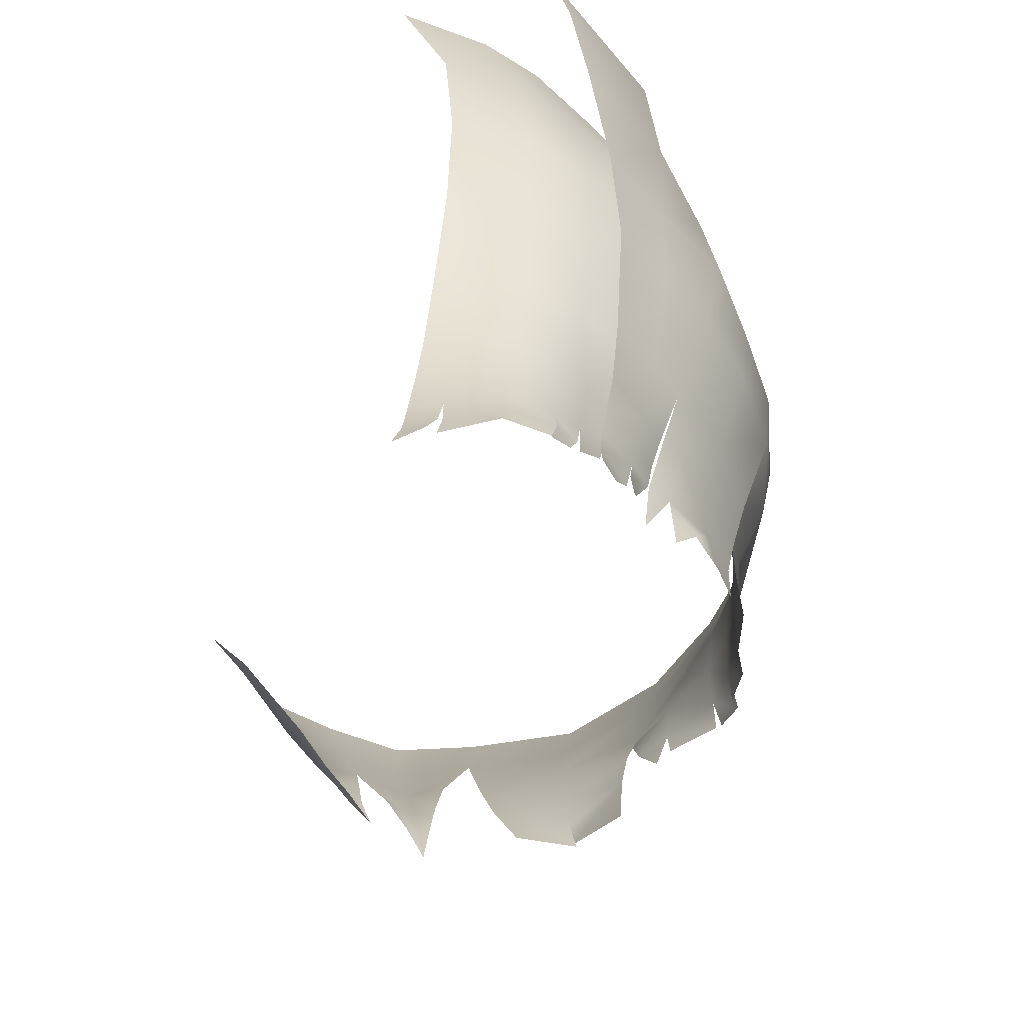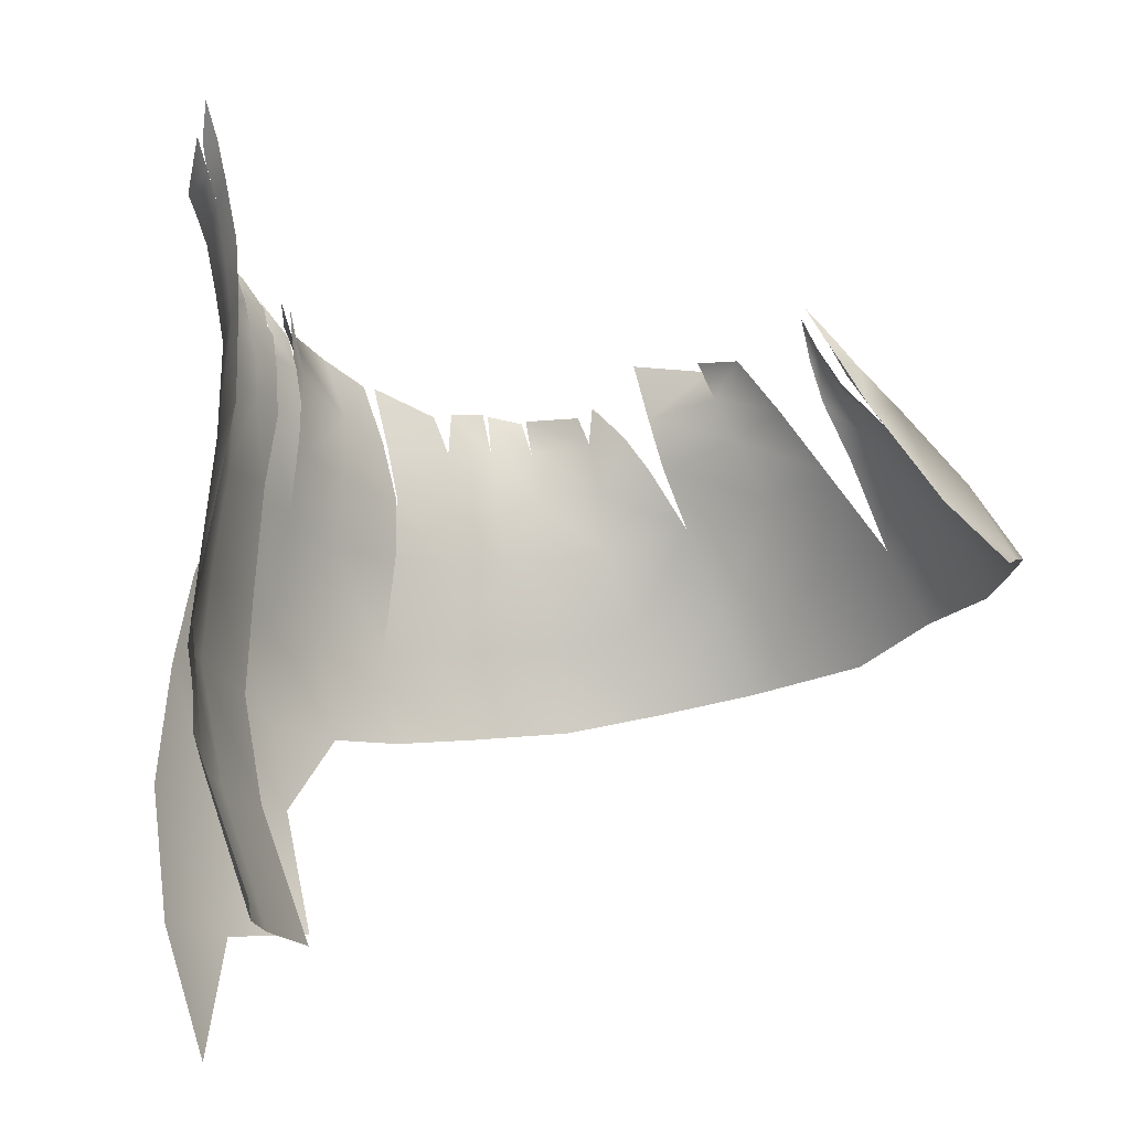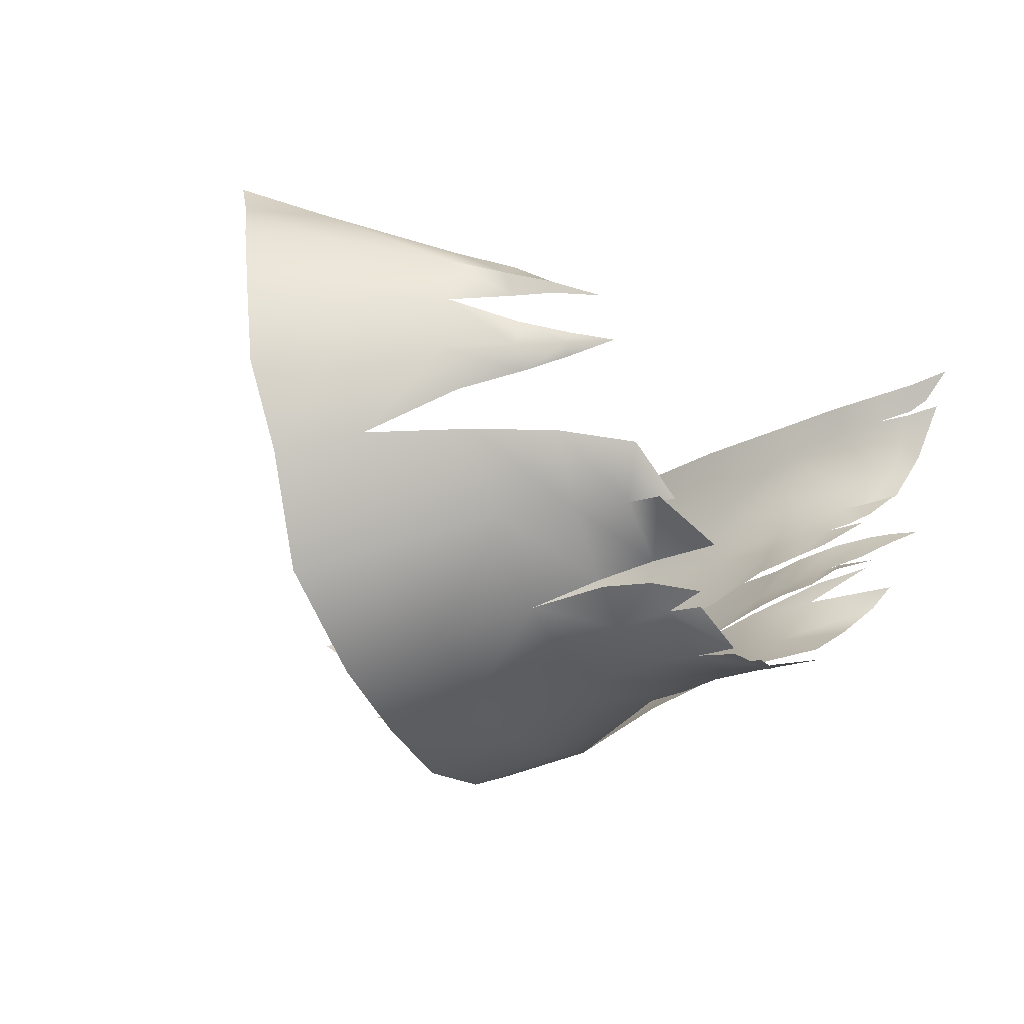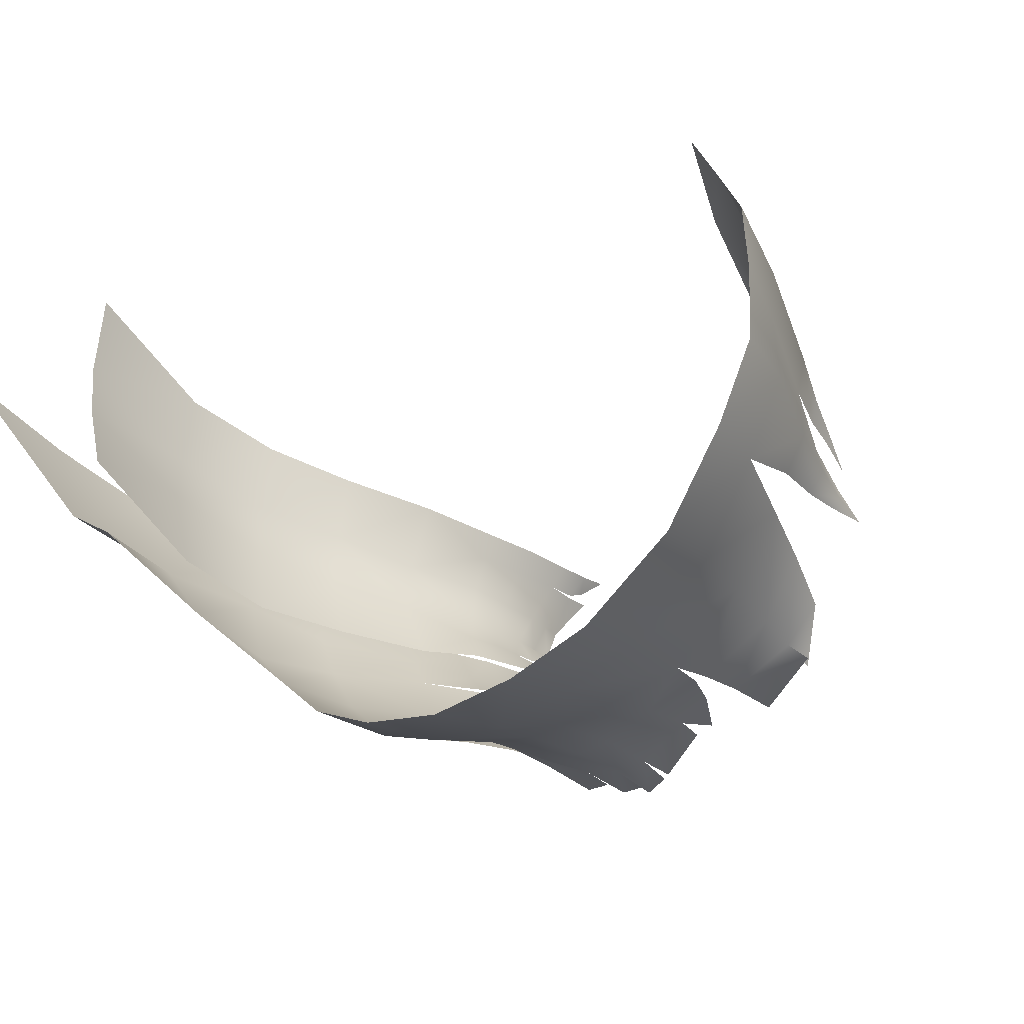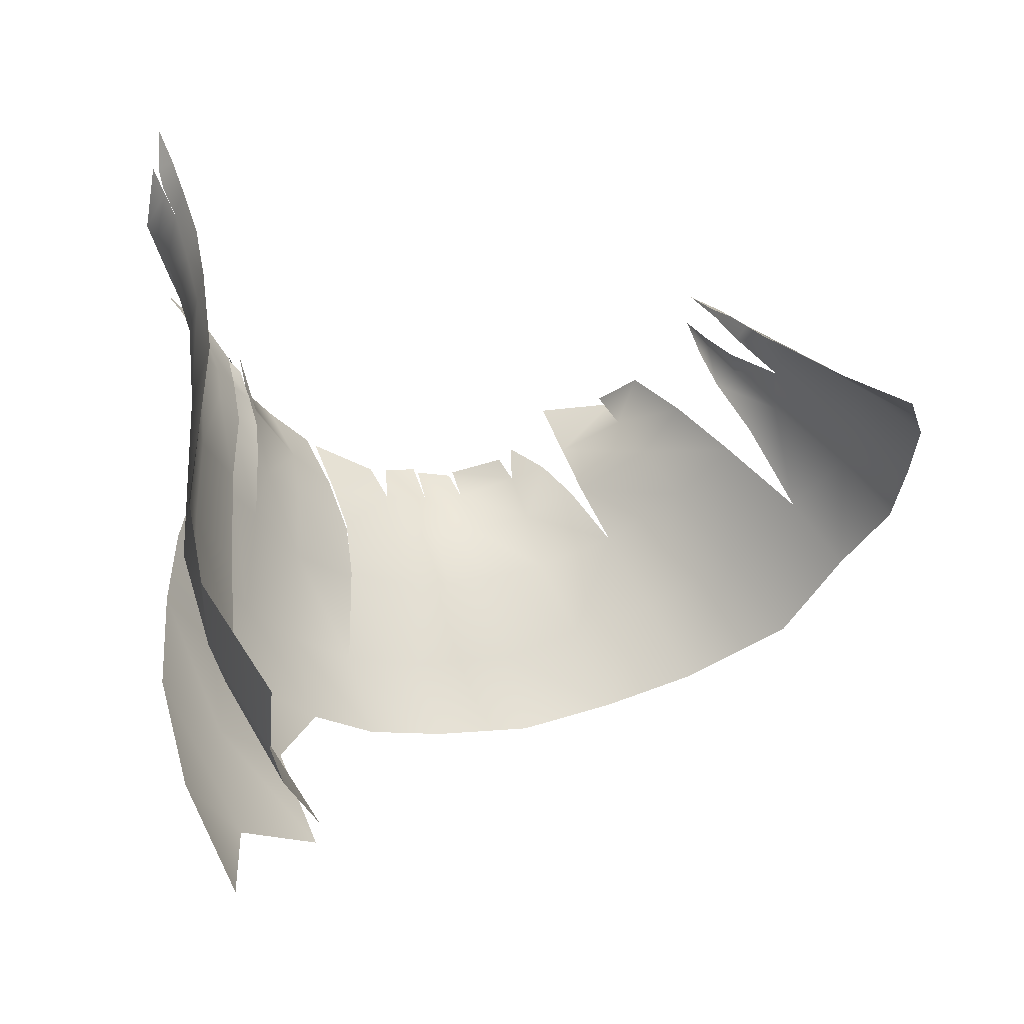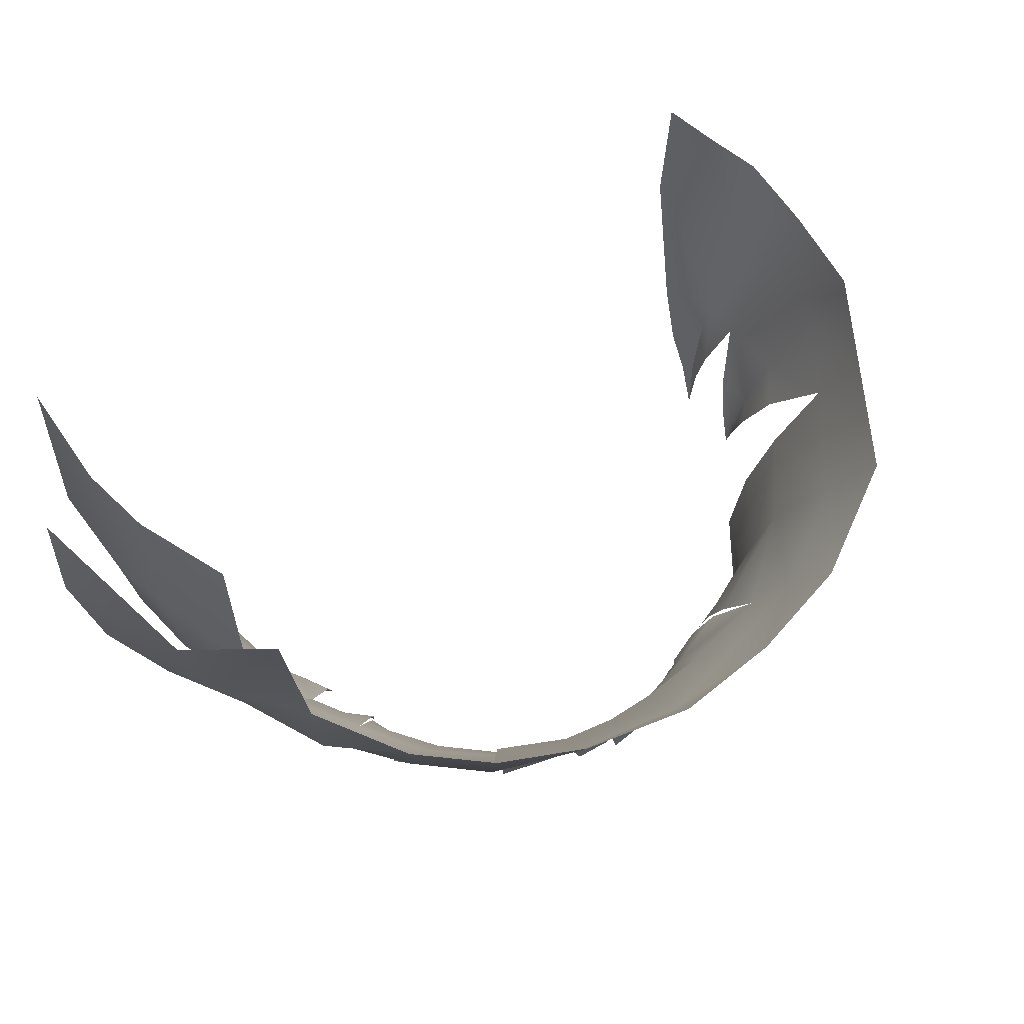
<metadata>
{"format":"obj","ext":"obj","renderer":"f3d","projection":"perspective","resolution":1024,"background":"white","views":[{"elev":-58.0,"azim":63.7,"up":"+Y"},{"elev":72.1,"azim":169.4,"up":"+Z"},{"elev":-33.6,"azim":-66.8,"up":"+Z"},{"elev":-35.9,"azim":-135.8,"up":"+Z"},{"elev":53.2,"azim":162.1,"up":"+Z"},{"elev":73.5,"azim":140.1,"up":"+Y"}]}
</metadata>
<code>
g M_HairBK02
v -0.03704 1.484 -0.07907
v -0.03152 1.488 -0.08927
v -0.0296 1.479 -0.08979
v -0.04325 1.499 -0.07628
v -0.03152 1.488 -0.08927
v -0.03426 1.499 -0.08934
v -0.05034 1.515 -0.07607
v -0.01647 1.489 -0.09439
v -0.03177 1.482 -0.08973
v -0.01554 1.476 -0.09315
v -0.01771 1.5 -0.09685
v -0.03815 1.514 -0.08993
v -0.02066 1.514 -0.1019
v -0.04563 1.533 -0.09561
v -0.0597 1.534 -0.07759
v -0.02468 1.533 -0.1068
v -0.0521 1.553 -0.1014
v -0.02876 1.552 -0.1128
v -0.007583 1.552 -0.116
v -0.005581 1.533 -0.1093
v -0.06548 1.551 -0.08107
v -0.07008 1.536 -0.06284
v -0.07548 1.552 -0.06506
v -0.07724 1.553 -0.04783
v -0.06063 1.516 -0.06219
v -0.05496 1.516 -0.06896
v -0.05128 1.502 -0.06559
v -0.07069 1.538 -0.04798
v -0.05529 1.503 -0.0615
v -0.07099 1.536 -0.03514
v -0.07748 1.555 -0.03232
v -0.07375 1.557 -0.02241
v -0.06197 1.544 -0.01938
v -0.07003 1.561 -0.01254
v -0.06168 1.515 -0.04078
v -0.05455 1.517 -0.03279
v -0.05646 1.504 -0.04363
v -0.05218 1.504 -0.03899
v -0.05307 1.496 -0.04597
v -0.05108 1.496 -0.04458
v -0.04935 1.486 -0.04987
v -0.05991 1.516 -0.04943
v -0.07008 1.536 -0.06284
v -0.06063 1.516 -0.06219
v -0.05448 1.504 -0.04828
v -0.05646 1.504 -0.04363
v -0.05307 1.496 -0.04597
v -0.05215 1.496 -0.04827
v -0.04935 1.486 -0.04987
v -0.05408 1.503 -0.05512
v -0.05214 1.493 -0.06191
v -0.05165 1.492 -0.05925
v -0.05033 1.484 -0.06289
v -0.05031 1.493 -0.06407
v -0.05033 1.484 -0.06289
v 0.06947 1.464 -0.03409
v 0.07077 1.457 -0.03278
v 0.06746 1.462 -0.03847
v 0.06665 1.467 -0.04043
v 0.06947 1.464 -0.03409
v 0.06887 1.47 -0.03437
v 0.06665 1.467 -0.04043
v 0.06647 1.473 -0.0413
v 0.06933 1.478 -0.03527
v 0.07142 1.473 -0.02304
v 0.0716 1.462 -0.02252
v 0.0703 1.463 -0.03429
v 0.07263 1.456 -0.02191
v 0.07125 1.457 -0.03258
v 0.07365 1.45 -0.02135
v 0.06847 1.451 -0.01188
v 0.06936 1.444 -0.01052
v 0.06765 1.458 -0.0123
v 0.06793 1.47 -0.01354
v 0.0648 1.469 -0.007577
v 0.06493 1.456 -0.006372
v 0.06851 1.45 -0.01089
v 0.0652 1.448 -0.005431
v 0.06839 1.446 -0.008777
v 0.06613 1.44 -0.003212
v 0.06628 1.481 -0.008173
v 0.06861 1.482 -0.01445
v 0.0699 1.502 -0.008107
v 0.07152 1.483 -0.0232
v 0.07566 1.503 -0.02408
v 0.07036 1.485 -0.03622
v 0.08113 1.523 -0.02231
v 0.07733 1.524 -0.006734
v 0.06617 1.481 -0.04215
v 0.07507 1.505 -0.0375
v 0.06747 1.488 -0.04264
v 0.06284 1.48 -0.04893
v 0.06234 1.473 -0.04765
v 0.06664 1.464 -0.04092
v 0.06423 1.49 -0.05023
v 0.06936 1.504 -0.05283
v 0.08112 1.524 -0.03694
v 0.07519 1.526 -0.05469
v 0.0803 1.547 -0.05549
v 0.0862 1.544 -0.03492
v 0.08029 1.571 -0.05355
v 0.08716 1.545 -0.02116
v 0.08406 1.545 -0.004221
v 0.08567 1.571 -0.03201
v 0.0748 1.603 -0.0443
v 0.08083 1.602 -0.02598
v 0.08763 1.57 -0.01934
v 0.08666 1.568 -0.0008976
v 0.08241 1.602 -0.01232
v 0.08055 1.602 0.007507
v 0.06058 1.462 -0.06885
v 0.05797 1.476 -0.06542
v 0.06014 1.458 -0.06457
v 0.051 1.482 -0.07815
v 0.05304 1.468 -0.0782
v 0.04577 1.472 -0.08554
v 0.04373 1.486 -0.08725
v 0.05956 1.493 -0.06797
v 0.062 1.492 -0.06293
v 0.0657 1.507 -0.06522
v 0.05336 1.495 -0.07831
v 0.043 1.499 -0.09005
v 0.04526 1.512 -0.0925
v 0.0577 1.51 -0.07994
v 0.05183 1.532 -0.09642
v 0.06452 1.531 -0.08303
v 0.07387 1.529 -0.06896
v 0.06984 1.506 -0.0572
v 0.06548 1.491 -0.05665
v 0.06103 1.491 -0.06222
v 0.06416 1.483 -0.05562
v 0.05935 1.484 -0.06104
v 0.06329 1.475 -0.05435
v 0.05915 1.476 -0.05996
v 0.06873 1.481 -0.0462
v 0.07176 1.489 -0.04617
v 0.06777 1.472 -0.04521
v 0.07557 1.504 -0.04587
v 0.06866 1.464 -0.04432
v 0.06358 1.464 -0.0524
v 0.06999 1.458 -0.04378
v 0.0669 1.458 -0.04822
v 0.07193 1.453 -0.04351
v 0.07956 1.528 -0.05633
v 0.08588 1.524 -0.04216
v 0.08426 1.547 -0.05355
v 0.09223 1.543 -0.0371
v 0.07732 1.549 -0.07188
v 0.08858 1.569 -0.05259
v 0.09817 1.569 -0.02961
v 0.06489 1.552 -0.08542
v 0.05211 1.552 -0.09858
v 0.07644 1.569 -0.06934
v 0.07536 1.597 -0.0612
v 0.05183 1.532 -0.09642
v 0.09038 1.597 -0.04898
v 0.09938 1.597 -0.02512
v 0.09581 1.624 -0.02258
v 0.03557 1.552 -0.1083
v 0.03529 1.533 -0.1048
v 0.04542 1.512 -0.09022
v 0.01252 1.534 -0.1116
v 0.01401 1.552 -0.1156
v -0.007583 1.552 -0.116
v 0.02176 1.515 -0.1019
v 0.03221 1.513 -0.09857
v 0.04277 1.498 -0.08971
v 0.0312 1.499 -0.09794
v 0.02961 1.488 -0.09676
v 0.04286 1.487 -0.08953
v 0.03134 1.479 -0.09579
v 0.04355 1.472 -0.08963
v 0.02064 1.5 -0.1007
v 0.01188 1.515 -0.1032
v 0.01252 1.534 -0.1116
v 0.01991 1.488 -0.1007
v 0.02726 1.478 -0.09905
v 0.02009 1.478 -0.1005
v -0.001945 1.515 -0.1036
v 0.0109 1.501 -0.1018
v -0.002697 1.502 -0.0997
v -0.01472 1.5 -0.09669
v -0.01037 1.492 -0.09547
v 0.01078 1.489 -0.1021
v 0.01898 1.478 -0.1026
v 0.01159 1.481 -0.1031
v -0.002371 1.491 -0.09812
v -0.004576 1.483 -0.09632
v 0.01057 1.481 -0.1023
v -0.001034 1.484 -0.09782
v 0.05941 1.475 -0.05991
v 0.05797 1.476 -0.06542
v 0.062 1.492 -0.06293
v 0.05833 1.463 -0.05917
v 0.05957 1.47 -0.05693
v 0.06307 1.47 -0.05376
v 0.06413 1.462 -0.05367
v 0.05915 1.476 -0.05996
g M_HairBK02_0
f 3 2 1
f 1 5 4
f 6 4 5
f 6 7 4
f 5 8 6
f 9 8 5
f 8 9 10
f 8 11 6
f 12 6 11
f 12 7 6
f 13 12 11
f 12 14 7
f 15 7 14
f 12 13 16
f 14 12 16
f 14 17 15
f 14 18 17
f 14 16 18
f 18 16 19
f 20 19 16
f 16 13 20
f 15 17 21
f 15 21 22
f 23 22 21
f 23 24 22
f 22 25 15
f 26 15 25
f 26 25 27
f 28 22 24
f 27 25 29
f 30 28 24
f 30 24 31
f 32 30 31
f 33 30 32
f 33 32 34
f 30 33 35
f 28 30 35
f 36 35 33
f 35 36 37
f 37 36 38
f 37 38 39
f 39 38 40
f 41 39 40
f 42 28 35
f 28 42 43
f 43 42 44
f 44 42 29
f 42 35 45
f 45 35 46
f 45 46 47
f 45 47 48
f 47 49 48
f 29 42 50
f 29 50 51
f 51 50 52
f 53 51 52
f 29 51 27
f 54 27 51
f 55 54 51
f 58 57 56
f 58 60 59
f 61 59 60
f 61 63 62
f 63 61 64
f 61 65 64
f 61 66 65
f 66 61 67
f 66 67 68
f 69 68 67
f 69 70 68
f 70 71 68
f 70 72 71
f 73 68 71
f 73 66 68
f 65 66 74
f 73 74 66
f 73 75 74
f 73 76 75
f 76 73 77
f 76 77 78
f 79 78 77
f 79 80 78
f 75 81 74
f 74 81 82
f 74 82 65
f 81 83 82
f 84 65 82
f 84 64 65
f 85 82 83
f 85 84 82
f 84 86 64
f 86 84 85
f 87 85 83
f 88 87 83
f 64 86 89
f 63 64 89
f 86 85 90
f 87 90 85
f 86 91 89
f 86 90 91
f 92 63 89
f 92 89 91
f 93 63 92
f 94 63 93
f 95 92 91
f 95 91 96
f 90 96 91
f 97 96 90
f 87 97 90
f 97 98 96
f 98 97 99
f 100 99 97
f 97 87 100
f 100 101 99
f 87 102 100
f 87 88 102
f 88 103 102
f 104 101 100
f 102 104 100
f 104 105 101
f 106 105 104
f 103 107 102
f 107 104 102
f 107 106 104
f 108 107 103
f 109 106 107
f 108 109 107
f 110 109 108
f 113 112 111
f 112 114 111
f 115 111 114
f 116 115 114
f 116 114 117
f 112 118 114
f 119 118 112
f 118 119 120
f 114 121 117
f 121 114 118
f 122 117 121
f 122 121 123
f 121 118 124
f 121 124 123
f 118 120 124
f 125 123 124
f 126 125 124
f 127 124 120
f 126 124 127
f 120 128 127
f 128 120 129
f 129 120 130
f 129 130 131
f 130 132 131
f 133 131 132
f 134 133 132
f 129 131 135
f 136 129 135
f 128 129 136
f 137 135 131
f 133 137 131
f 138 128 136
f 137 133 139
f 140 139 133
f 139 140 141
f 141 140 142
f 143 141 142
f 128 138 144
f 145 144 138
f 144 127 128
f 144 145 146
f 145 147 146
f 127 144 148
f 144 146 148
f 147 149 146
f 150 149 147
f 127 148 151
f 126 127 151
f 126 151 152
f 151 148 153
f 146 153 148
f 149 153 146
f 153 149 154
f 155 126 152
f 156 154 149
f 150 156 149
f 157 156 150
f 156 157 158
f 155 152 159
f 160 155 159
f 161 155 160
f 162 160 159
f 162 159 163
f 162 163 164
f 162 165 160
f 161 160 166
f 166 160 165
f 161 166 167
f 167 166 168
f 166 165 168
f 169 167 168
f 169 170 167
f 171 170 169
f 171 172 170
f 165 173 168
f 169 168 173
f 165 174 173
f 175 174 165
f 20 175 164
f 175 20 174
f 176 169 173
f 177 169 176
f 178 177 176
f 174 20 179
f 20 13 179
f 174 180 173
f 176 173 180
f 174 179 180
f 179 13 181
f 179 181 180
f 181 13 182
f 183 181 182
f 184 176 180
f 184 180 181
f 185 176 184
f 186 185 184
f 183 187 181
f 187 184 181
f 188 187 183
f 184 187 189
f 190 189 187
f 193 192 191
f 192 194 191
f 197 196 195
f 196 198 195
f 133 198 196

</code>
